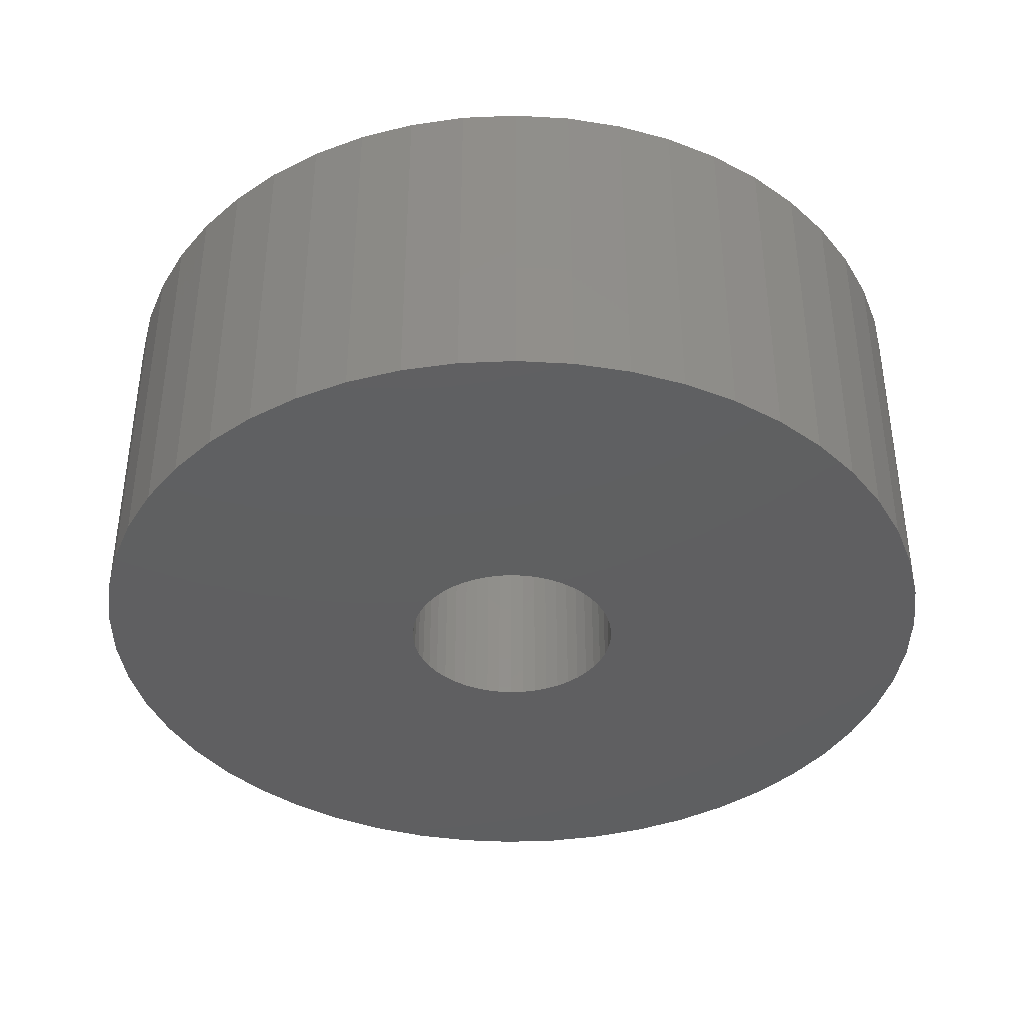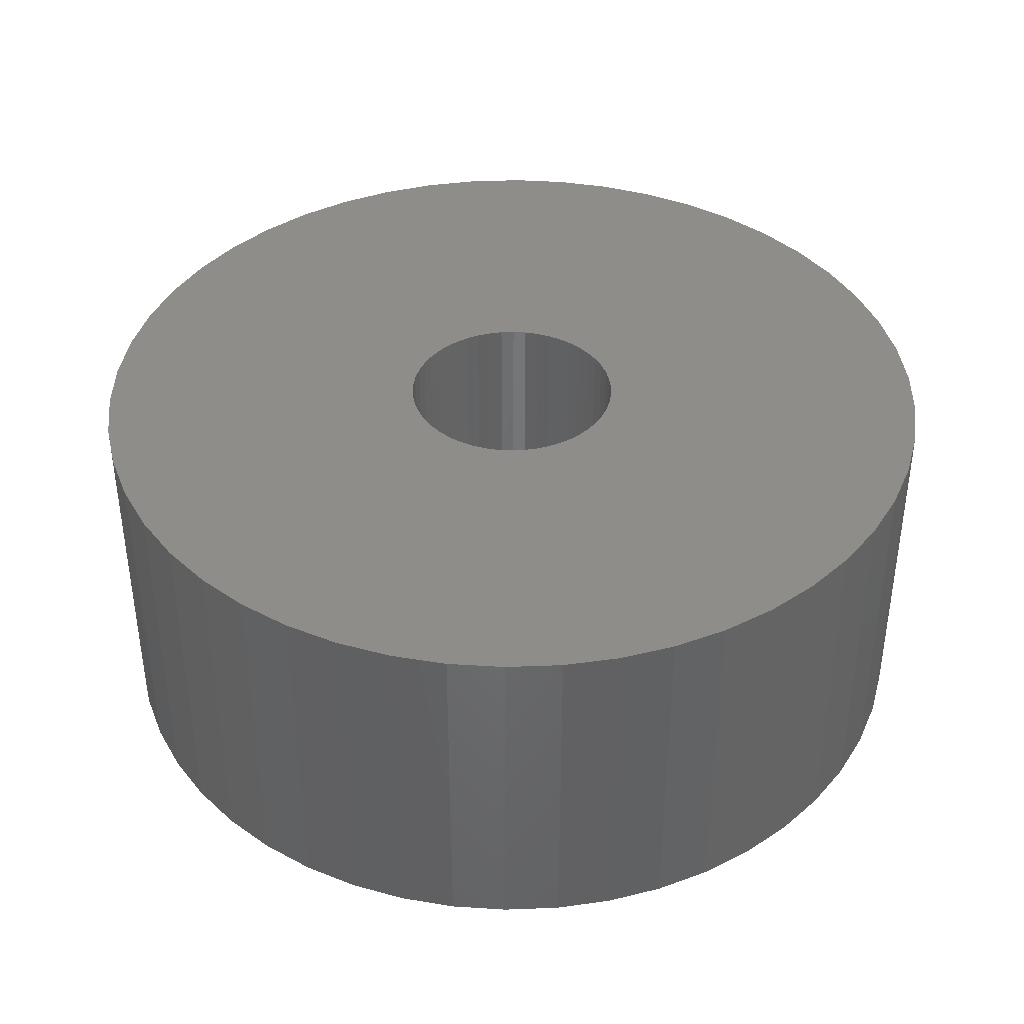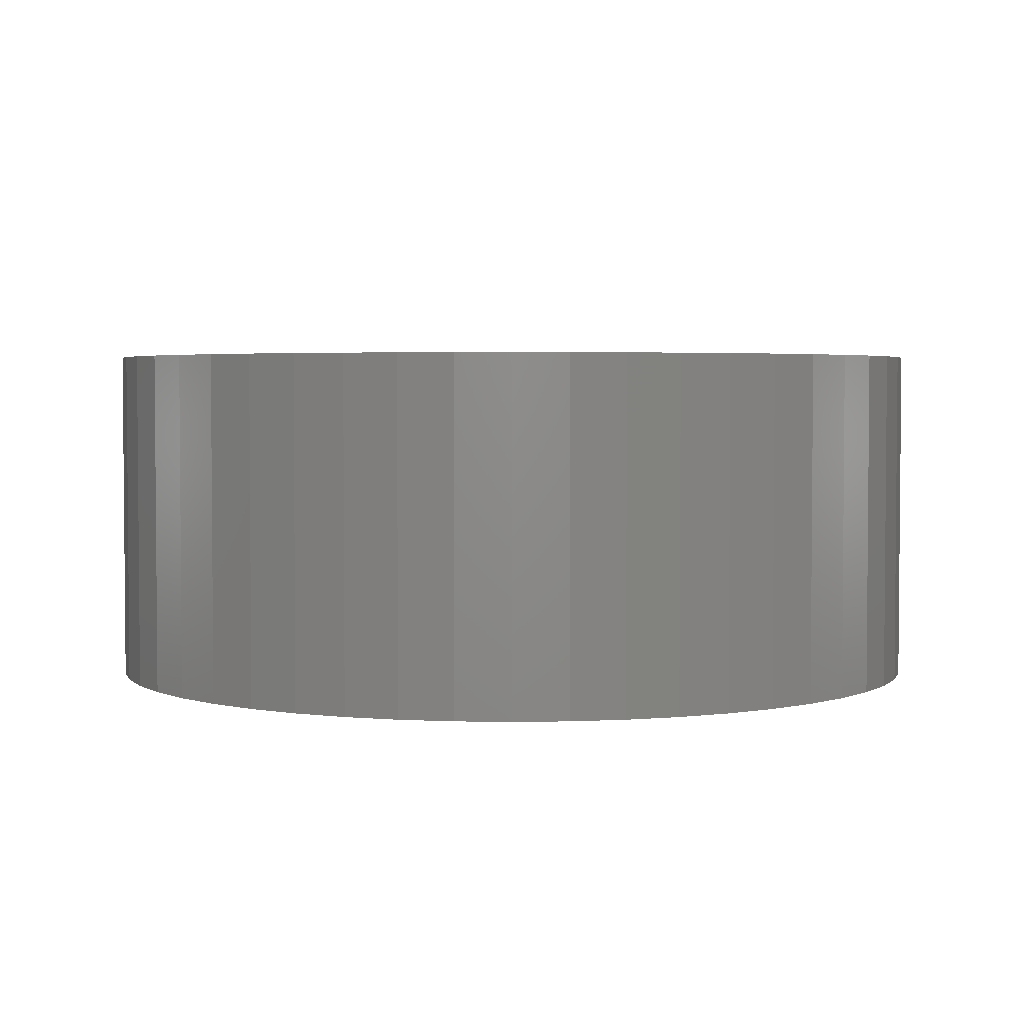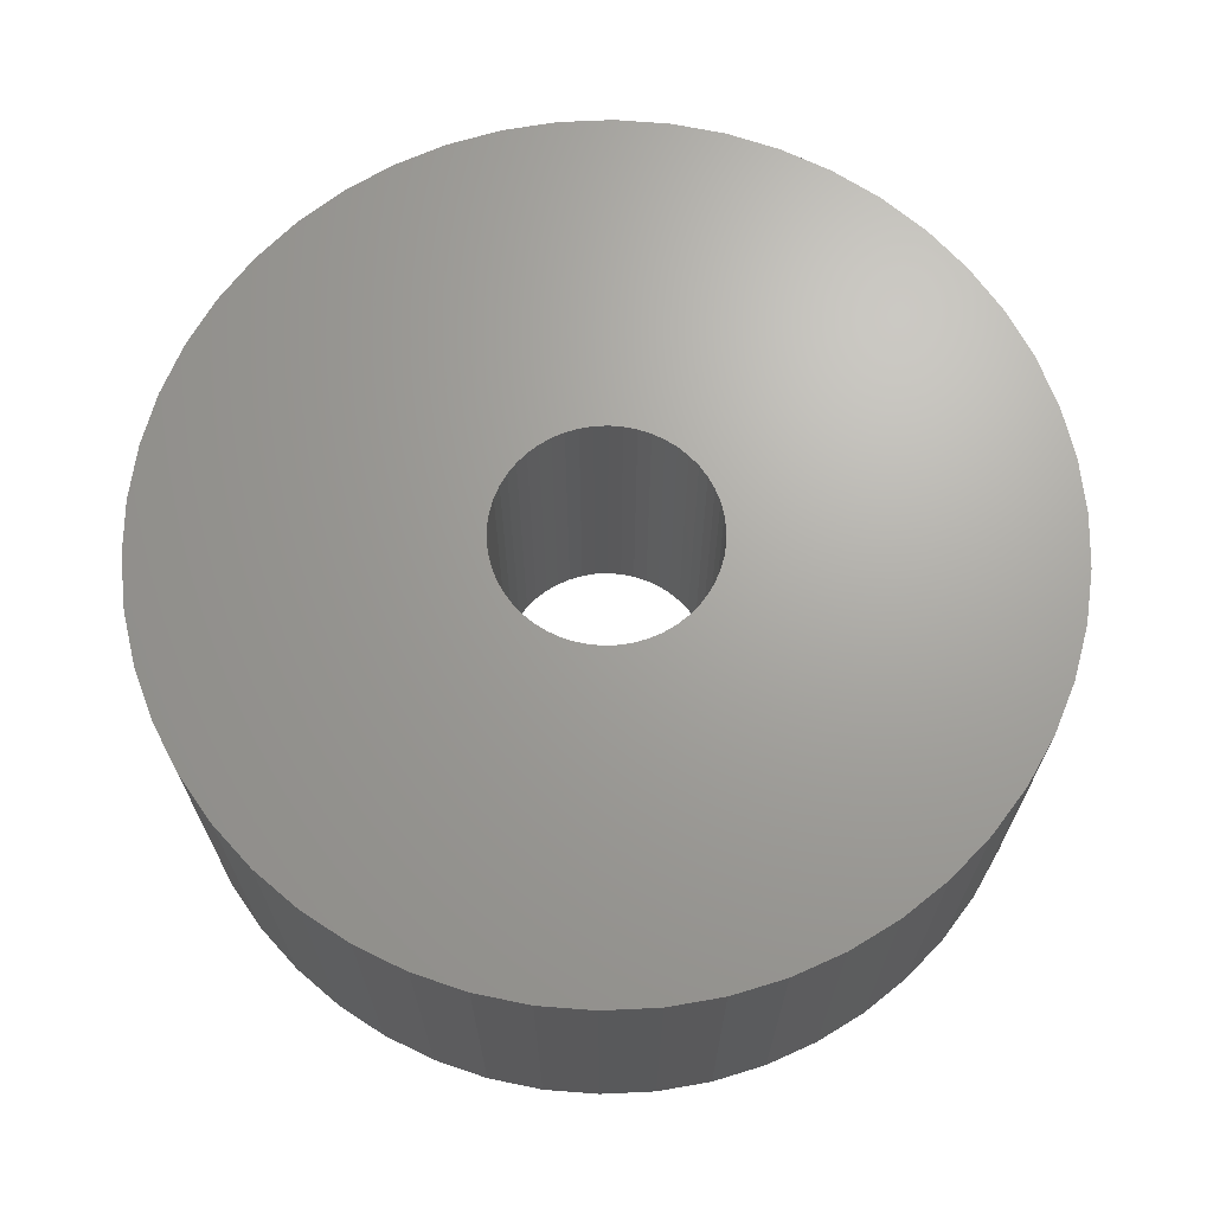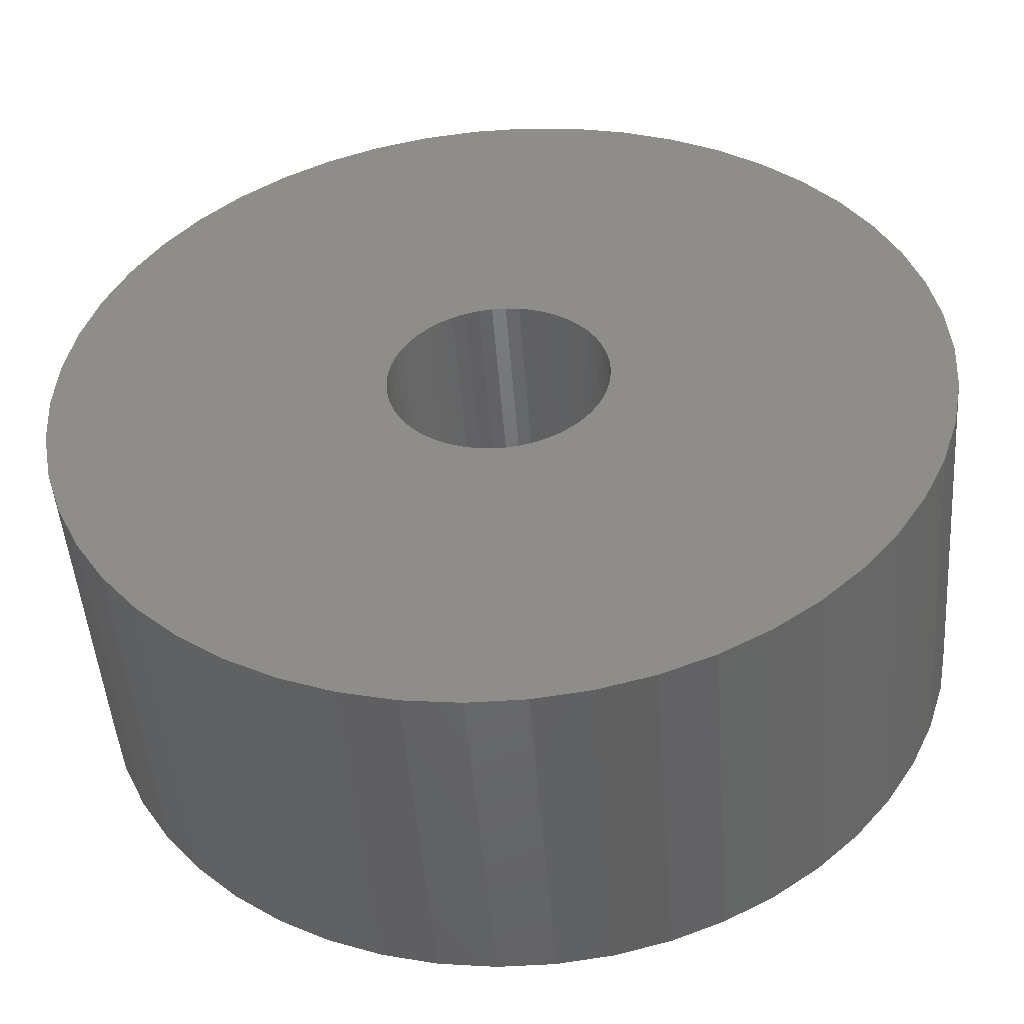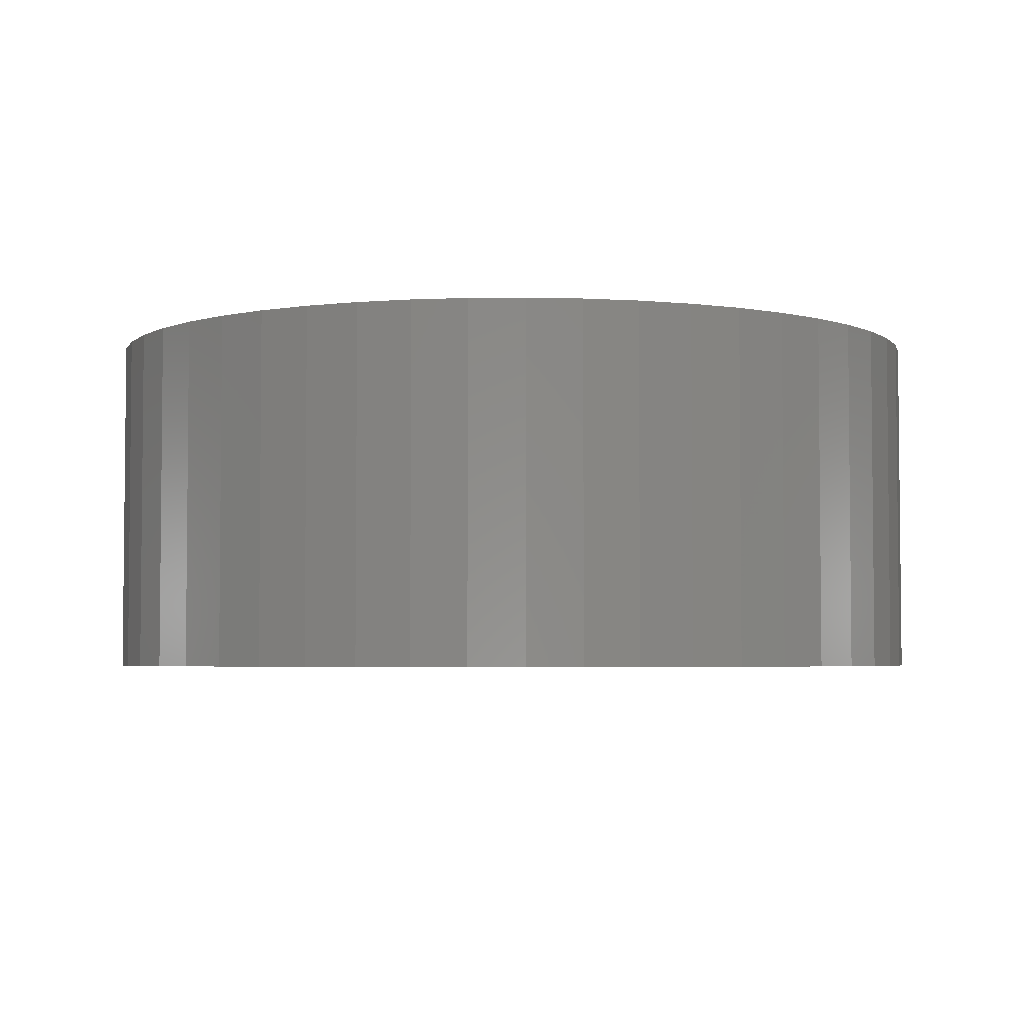
<metadata>
{"format":"stl","ext":"stl","renderer":"f3d","projection":"perspective","resolution":1024,"background":"white","views":[{"elev":-39.3,"azim":147.1,"up":"+Z"},{"elev":39.8,"azim":-103.5,"up":"+Z"},{"elev":3.2,"azim":-104.4,"up":"+Z"},{"elev":67.9,"azim":-2.7,"up":"+Z"},{"elev":-48.7,"azim":4.3,"up":"+Y"},{"elev":-3.8,"azim":-156.5,"up":"+Z"}]}
</metadata>
<code>
# stl→obj: 200 verts, 400 faces
v 6.25 0 2.5
v 6.201 0.7833 -2.5
v 6.201 0.7833 2.5
v 6.25 0 -2.5
v -6.25 0 -2.5
v -6.201 0.7833 2.5
v -6.201 0.7833 -2.5
v -6.25 0 2.5
v 0.3924 6.238 -2.5
v -0.3924 6.238 2.5
v 0.3924 6.238 2.5
v -0.3924 6.238 -2.5
v -0.3924 -6.238 -2.5
v 0.3924 -6.238 2.5
v -0.3924 -6.238 2.5
v 0.3924 -6.238 -2.5
v 4.556 4.278 -2.5
v 3.984 4.816 2.5
v 4.556 4.278 2.5
v 3.984 4.816 -2.5
v -3.984 4.816 -2.5
v -4.556 4.278 2.5
v -3.984 4.816 2.5
v -4.556 4.278 -2.5
v -1.931 5.944 -2.5
v -2.661 5.655 2.5
v -1.931 5.944 2.5
v -2.661 5.655 -2.5
v 5.477 -3.011 2.5
v 5.811 -2.301 -2.5
v 5.811 -2.301 2.5
v 5.477 -3.011 -2.5
v 5.811 2.301 2.5
v 5.477 3.011 -2.5
v 5.477 3.011 2.5
v 5.811 2.301 -2.5
v 5.056 3.674 -2.5
v 5.056 3.674 2.5
v 2.661 5.655 -2.5
v 1.931 5.944 2.5
v 2.661 5.655 2.5
v 1.931 5.944 -2.5
v 1.171 6.139 2.5
v 1.171 6.139 -2.5
v 3.349 5.277 -2.5
v 3.349 5.277 2.5
v -5.811 2.301 -2.5
v -5.477 3.011 2.5
v -5.477 3.011 -2.5
v -5.811 2.301 2.5
v -5.056 3.674 -2.5
v -5.056 3.674 2.5
v -6.054 1.554 -2.5
v -6.054 1.554 2.5
v -3.349 5.277 2.5
v -3.349 5.277 -2.5
v -1.171 6.139 2.5
v -1.171 6.139 -2.5
v 1.171 -6.139 2.5
v 1.171 -6.139 -2.5
v 1.931 -5.944 -2.5
v 2.661 -5.655 2.5
v 1.931 -5.944 2.5
v 2.661 -5.655 -2.5
v 6.054 1.554 2.5
v 6.054 1.554 -2.5
v 1.55 0 2.5
v 1.538 0.1943 2.5
v 6.201 -0.7833 2.5
v 1.501 0.3855 2.5
v 1.538 -0.1943 2.5
v 1.441 0.5706 2.5
v 6.054 -1.554 2.5
v 1.358 0.7467 2.5
v 1.501 -0.3855 2.5
v 1.254 0.9111 2.5
v 1.13 1.061 2.5
v 1.441 -0.5706 2.5
v 0.988 1.194 2.5
v 0.8305 1.309 2.5
v 1.358 -0.7467 2.5
v 0.66 1.402 2.5
v 5.056 -3.674 2.5
v 1.254 -0.9111 2.5
v 0.479 1.474 2.5
v 0.2904 1.523 2.5
v 0.09732 1.547 2.5
v -0.09732 1.547 2.5
v -0.2904 1.523 2.5
v -0.479 1.474 2.5
v -0.66 1.402 2.5
v -0.8305 1.309 2.5
v -0.988 1.194 2.5
v -1.13 1.061 2.5
v -1.254 0.9111 2.5
v 4.556 -4.278 2.5
v 1.13 -1.061 2.5
v 3.984 -4.816 2.5
v 0.988 -1.194 2.5
v 3.349 -5.277 2.5
v 0.8305 -1.309 2.5
v 0.66 -1.402 2.5
v 0.479 -1.474 2.5
v 0.2904 -1.523 2.5
v 0.09732 -1.547 2.5
v -0.09732 -1.547 2.5
v -0.2904 -1.523 2.5
v -1.171 -6.139 2.5
v -0.479 -1.474 2.5
v -1.931 -5.944 2.5
v -0.66 -1.402 2.5
v -2.661 -5.655 2.5
v -0.8305 -1.309 2.5
v -3.349 -5.277 2.5
v -0.988 -1.194 2.5
v -3.984 -4.816 2.5
v -1.13 -1.061 2.5
v -4.556 -4.278 2.5
v -1.254 -0.9111 2.5
v -5.056 -3.674 2.5
v -1.358 -0.7467 2.5
v -5.477 -3.011 2.5
v -1.441 -0.5706 2.5
v -5.811 -2.301 2.5
v -1.501 -0.3855 2.5
v -6.054 -1.554 2.5
v -1.538 -0.1943 2.5
v -6.201 -0.7833 2.5
v -1.55 0 2.5
v -1.358 0.7467 2.5
v -1.441 0.5706 2.5
v -1.501 0.3855 2.5
v -1.538 0.1943 2.5
v 6.201 -0.7833 -2.5
v 5.056 -3.674 -2.5
v 4.556 -4.278 -2.5
v 6.054 -1.554 -2.5
v -5.477 -3.011 -2.5
v -5.811 -2.301 -2.5
v 1.55 0 -2.5
v 1.538 -0.1943 -2.5
v 1.501 -0.3855 -2.5
v 1.538 0.1943 -2.5
v 1.441 -0.5706 -2.5
v 1.358 -0.7467 -2.5
v 1.501 0.3855 -2.5
v 1.254 -0.9111 -2.5
v 1.13 -1.061 -2.5
v 3.984 -4.816 -2.5
v 1.441 0.5706 -2.5
v 0.988 -1.194 -2.5
v 3.349 -5.277 -2.5
v 0.8305 -1.309 -2.5
v 1.358 0.7467 -2.5
v 0.66 -1.402 -2.5
v 1.254 0.9111 -2.5
v 0.479 -1.474 -2.5
v 0.2904 -1.523 -2.5
v 0.09732 -1.547 -2.5
v -0.09732 -1.547 -2.5
v -0.2904 -1.523 -2.5
v -1.171 -6.139 -2.5
v -0.479 -1.474 -2.5
v -1.931 -5.944 -2.5
v -0.66 -1.402 -2.5
v -2.661 -5.655 -2.5
v -0.8305 -1.309 -2.5
v -3.349 -5.277 -2.5
v -0.988 -1.194 -2.5
v -3.984 -4.816 -2.5
v -1.13 -1.061 -2.5
v -4.556 -4.278 -2.5
v -1.254 -0.9111 -2.5
v -5.056 -3.674 -2.5
v 1.13 1.061 -2.5
v 0.988 1.194 -2.5
v 0.8305 1.309 -2.5
v 0.66 1.402 -2.5
v 0.479 1.474 -2.5
v 0.2904 1.523 -2.5
v 0.09732 1.547 -2.5
v -0.09732 1.547 -2.5
v -0.2904 1.523 -2.5
v -0.479 1.474 -2.5
v -0.66 1.402 -2.5
v -0.8305 1.309 -2.5
v -0.988 1.194 -2.5
v -1.13 1.061 -2.5
v -1.254 0.9111 -2.5
v -1.358 0.7467 -2.5
v -1.441 0.5706 -2.5
v -1.501 0.3855 -2.5
v -1.538 0.1943 -2.5
v -1.55 0 -2.5
v -1.358 -0.7467 -2.5
v -1.441 -0.5706 -2.5
v -1.501 -0.3855 -2.5
v -6.054 -1.554 -2.5
v -1.538 -0.1943 -2.5
v -6.201 -0.7833 -2.5
f 1 2 3
f 2 1 4
f 5 6 7
f 6 5 8
f 9 10 11
f 10 9 12
f 13 14 15
f 14 13 16
f 17 18 19
f 18 17 20
f 21 22 23
f 22 21 24
f 25 26 27
f 26 25 28
f 29 30 31
f 30 29 32
f 33 34 35
f 34 33 36
f 35 37 38
f 37 35 34
f 39 40 41
f 40 39 42
f 42 43 40
f 43 42 44
f 45 41 46
f 41 45 39
f 47 48 49
f 48 47 50
f 51 22 24
f 22 51 52
f 53 50 47
f 50 53 54
f 28 55 26
f 55 28 56
f 12 57 10
f 57 12 58
f 16 59 14
f 59 16 60
f 61 62 63
f 62 61 64
f 65 36 33
f 36 65 66
f 3 66 65
f 66 3 2
f 38 17 19
f 17 38 37
f 44 11 43
f 11 44 9
f 20 46 18
f 46 20 45
f 49 52 51
f 52 49 48
f 7 54 53
f 54 7 6
f 67 1 3
f 68 3 65
f 1 67 69
f 70 65 33
f 71 69 67
f 72 33 35
f 69 71 73
f 74 35 38
f 75 73 71
f 76 38 19
f 73 75 31
f 77 19 18
f 78 31 75
f 79 18 46
f 31 78 29
f 80 46 41
f 81 29 78
f 82 41 40
f 29 81 83
f 84 83 81
f 3 68 67
f 65 70 68
f 33 72 70
f 35 74 72
f 38 76 74
f 85 40 43
f 19 77 76
f 18 79 77
f 46 80 79
f 41 82 80
f 40 85 82
f 86 43 11
f 43 86 85
f 11 87 86
f 11 88 87
f 10 88 11
f 88 10 89
f 57 89 10
f 89 57 90
f 27 90 57
f 90 27 91
f 26 91 27
f 91 26 92
f 55 92 26
f 92 55 93
f 23 93 55
f 93 23 94
f 22 94 23
f 94 22 95
f 52 95 22
f 83 84 96
f 97 96 84
f 96 97 98
f 99 98 97
f 98 99 100
f 101 100 99
f 100 101 62
f 102 62 101
f 62 102 63
f 103 63 102
f 63 103 59
f 104 59 103
f 59 104 14
f 105 14 104
f 106 14 105
f 15 106 107
f 106 15 14
f 108 107 109
f 110 109 111
f 112 111 113
f 114 113 115
f 116 115 117
f 107 108 15
f 118 117 119
f 120 119 121
f 122 121 123
f 124 123 125
f 126 125 127
f 128 127 129
f 95 52 130
f 109 110 108
f 48 130 52
f 111 112 110
f 130 48 131
f 113 114 112
f 50 131 48
f 115 116 114
f 131 50 132
f 117 118 116
f 54 132 50
f 119 120 118
f 132 54 133
f 121 122 120
f 6 133 54
f 123 124 122
f 133 6 129
f 125 126 124
f 8 129 6
f 127 128 126
f 129 8 128
f 56 23 55
f 23 56 21
f 58 27 57
f 27 58 25
f 69 4 1
f 4 69 134
f 96 135 83
f 135 96 136
f 31 137 73
f 137 31 30
f 73 134 69
f 134 73 137
f 138 124 139
f 124 138 122
f 140 4 134
f 141 134 137
f 4 140 2
f 142 137 30
f 143 2 140
f 144 30 32
f 2 143 66
f 145 32 135
f 146 66 143
f 147 135 136
f 66 146 36
f 148 136 149
f 150 36 146
f 151 149 152
f 36 150 34
f 153 152 64
f 154 34 150
f 155 64 61
f 34 154 37
f 156 37 154
f 134 141 140
f 137 142 141
f 30 144 142
f 32 145 144
f 135 147 145
f 157 61 60
f 136 148 147
f 149 151 148
f 152 153 151
f 64 155 153
f 61 157 155
f 158 60 16
f 60 158 157
f 16 159 158
f 16 160 159
f 13 160 16
f 160 13 161
f 162 161 13
f 161 162 163
f 164 163 162
f 163 164 165
f 166 165 164
f 165 166 167
f 168 167 166
f 167 168 169
f 170 169 168
f 169 170 171
f 172 171 170
f 171 172 173
f 174 173 172
f 37 156 17
f 175 17 156
f 17 175 20
f 176 20 175
f 20 176 45
f 177 45 176
f 45 177 39
f 178 39 177
f 39 178 42
f 179 42 178
f 42 179 44
f 180 44 179
f 44 180 9
f 181 9 180
f 182 9 181
f 12 182 183
f 182 12 9
f 58 183 184
f 25 184 185
f 28 185 186
f 56 186 187
f 21 187 188
f 183 58 12
f 24 188 189
f 51 189 190
f 49 190 191
f 47 191 192
f 53 192 193
f 7 193 194
f 173 174 195
f 184 25 58
f 138 195 174
f 185 28 25
f 195 138 196
f 186 56 28
f 139 196 138
f 187 21 56
f 196 139 197
f 188 24 21
f 198 197 139
f 189 51 24
f 197 198 199
f 190 49 51
f 200 199 198
f 191 47 49
f 199 200 194
f 192 53 47
f 5 194 200
f 193 7 53
f 194 5 7
f 64 100 62
f 100 64 152
f 83 32 29
f 32 83 135
f 139 126 198
f 126 139 124
f 60 63 59
f 63 60 61
f 162 15 108
f 15 162 13
f 166 110 112
f 110 166 164
f 164 108 110
f 108 164 162
f 172 120 174
f 120 172 118
f 172 116 118
f 116 172 170
f 198 128 200
f 128 198 126
f 200 8 5
f 8 200 128
f 149 96 98
f 96 149 136
f 152 98 100
f 98 152 149
f 168 112 114
f 112 168 166
f 170 114 116
f 114 170 168
f 174 122 138
f 122 174 120
f 140 68 143
f 68 140 67
f 129 193 133
f 193 129 194
f 182 87 88
f 87 182 181
f 159 106 105
f 106 159 160
f 176 77 79
f 77 176 175
f 188 93 94
f 93 188 187
f 185 90 91
f 90 185 184
f 150 74 154
f 74 150 72
f 154 76 156
f 76 154 74
f 179 82 85
f 82 179 178
f 180 85 86
f 85 180 179
f 177 79 80
f 79 177 176
f 131 190 130
f 190 131 191
f 95 188 94
f 188 95 189
f 132 191 131
f 191 132 192
f 186 91 92
f 91 186 185
f 184 89 90
f 89 184 183
f 155 103 102
f 103 155 157
f 146 72 150
f 72 146 70
f 143 70 146
f 70 143 68
f 156 77 175
f 77 156 76
f 181 86 87
f 86 181 180
f 178 80 82
f 80 178 177
f 130 189 95
f 189 130 190
f 133 192 132
f 192 133 193
f 187 92 93
f 92 187 186
f 183 88 89
f 88 183 182
f 141 67 140
f 67 141 71
f 144 75 142
f 75 144 78
f 142 71 141
f 71 142 75
f 117 173 119
f 173 117 171
f 158 105 104
f 105 158 159
f 151 101 99
f 101 151 153
f 147 81 145
f 81 147 84
f 161 109 107
f 109 161 163
f 123 197 125
f 197 123 196
f 127 194 129
f 194 127 199
f 148 84 147
f 84 148 97
f 153 102 101
f 102 153 155
f 145 78 144
f 78 145 81
f 160 107 106
f 107 160 161
f 119 195 121
f 195 119 173
f 121 196 123
f 196 121 195
f 125 199 127
f 199 125 197
f 148 99 97
f 99 148 151
f 157 104 103
f 104 157 158
f 169 117 115
f 117 169 171
f 165 113 111
f 113 165 167
f 167 115 113
f 115 167 169
f 163 111 109
f 111 163 165

</code>
